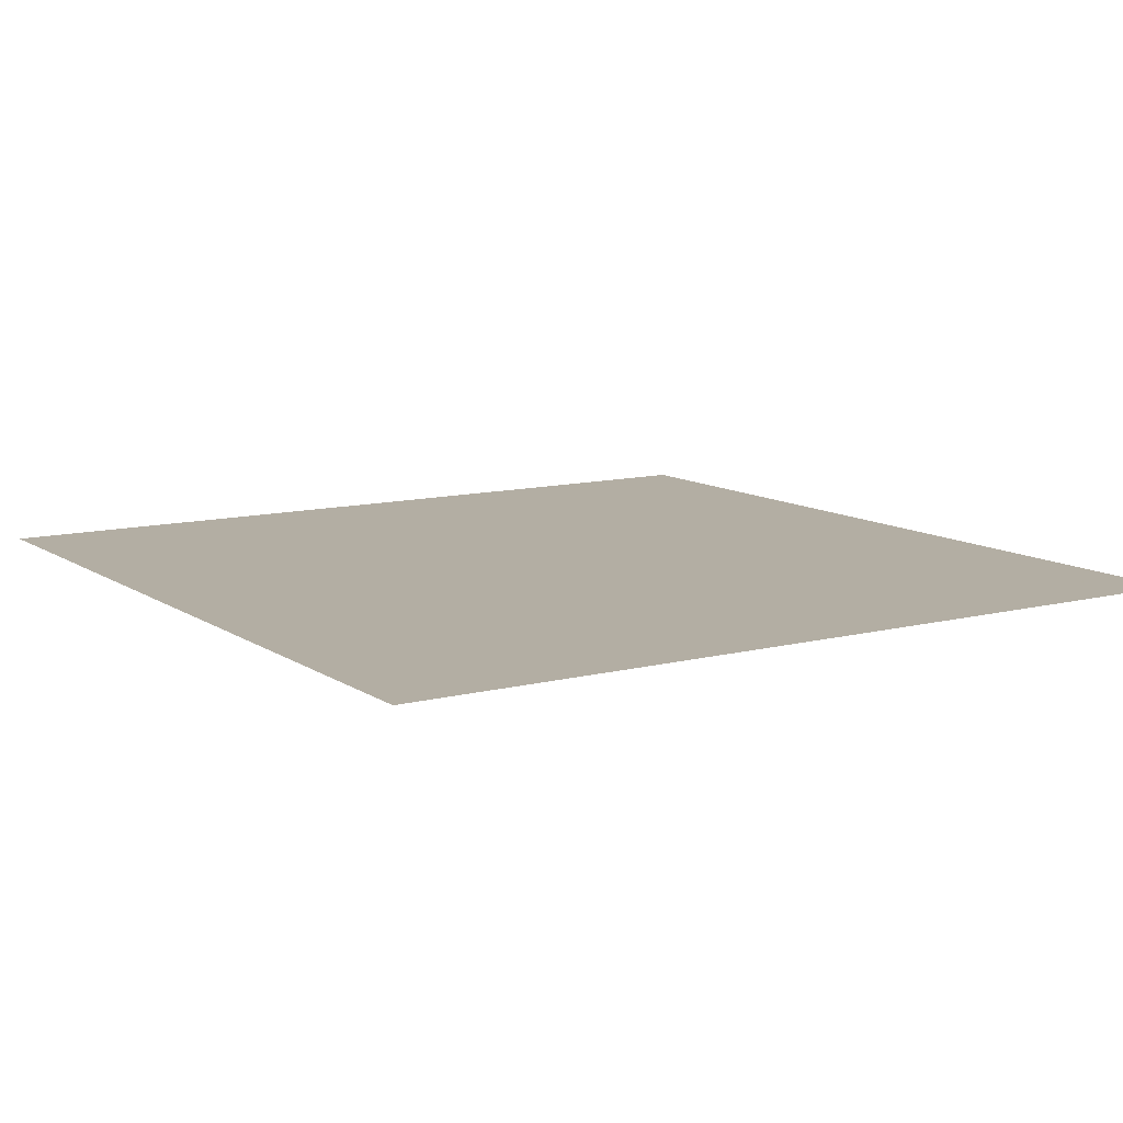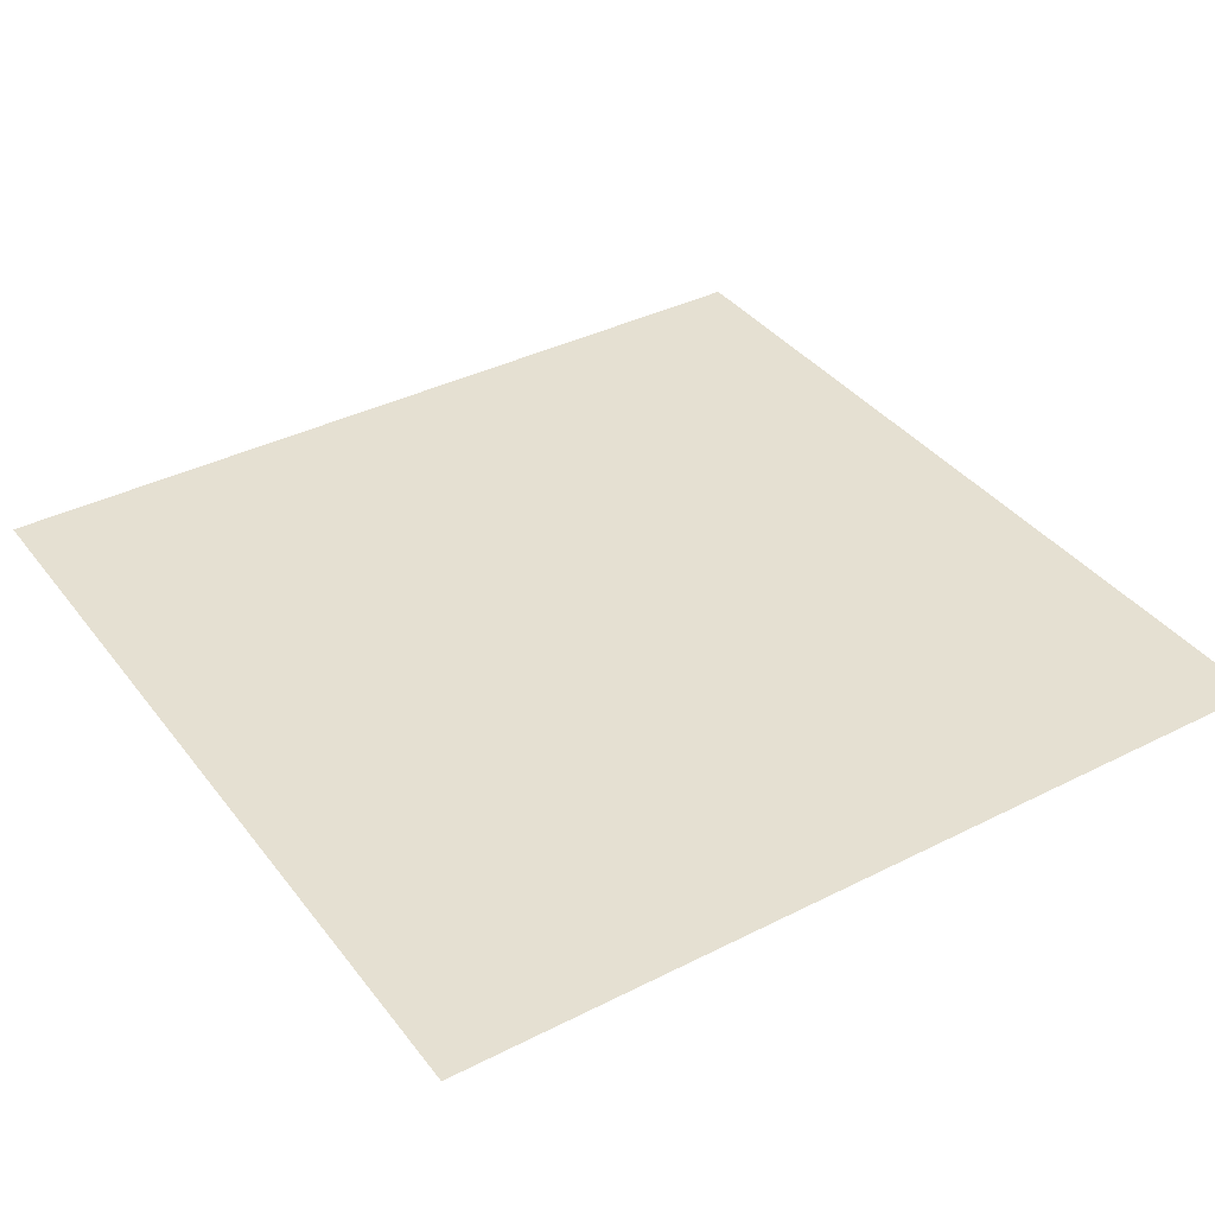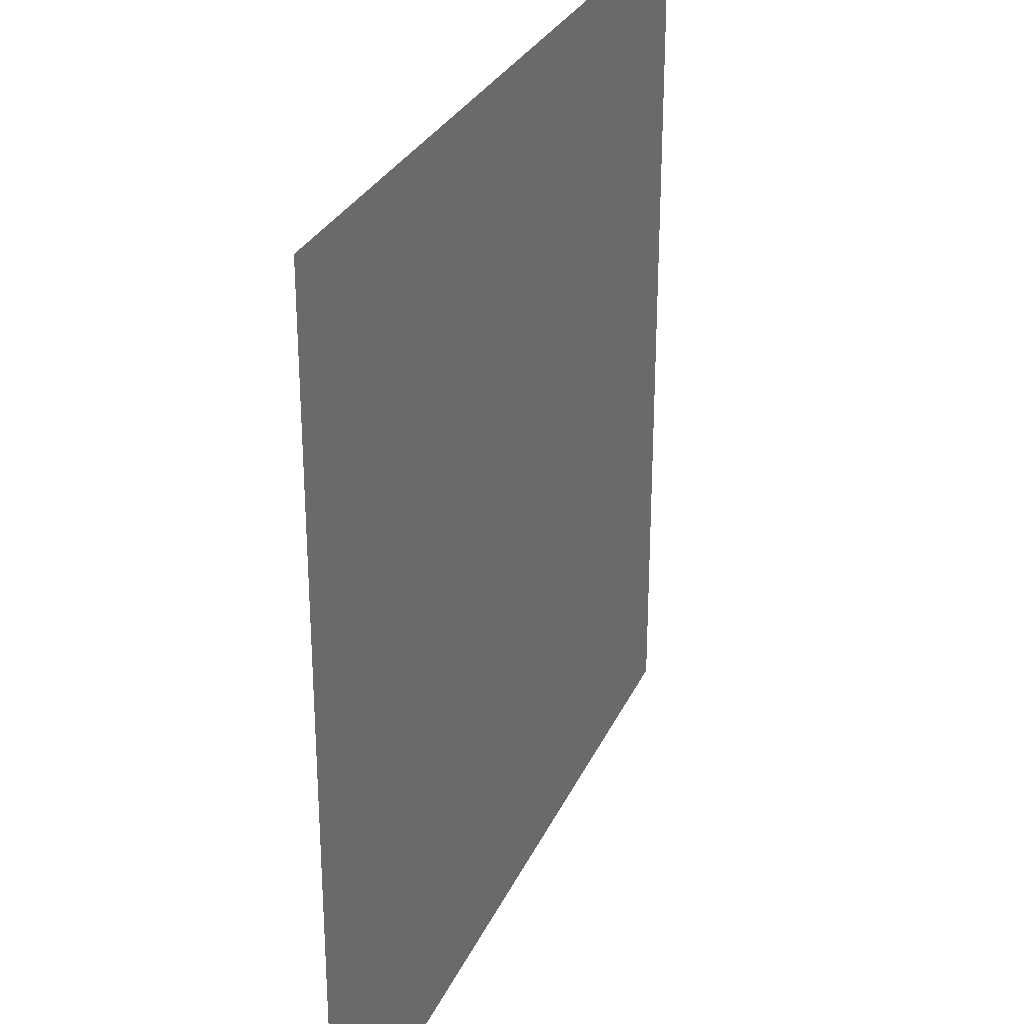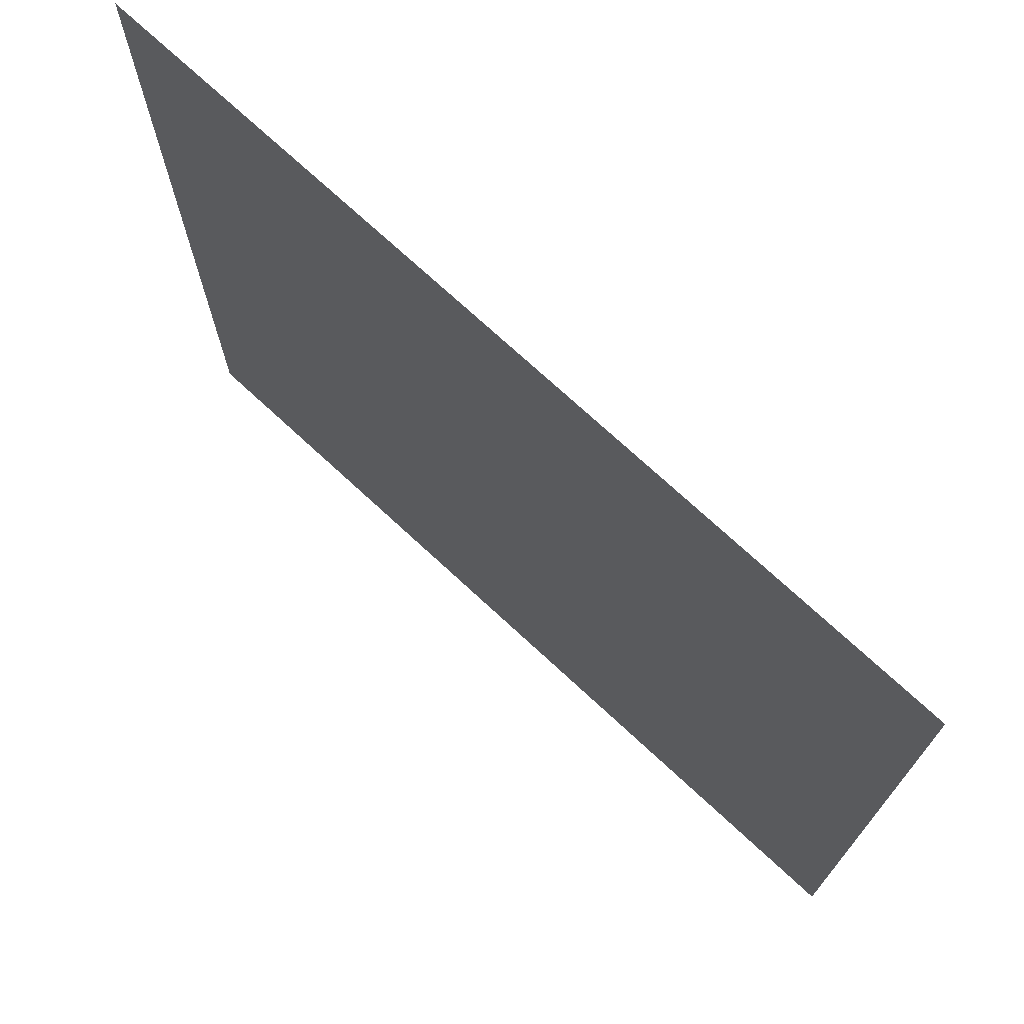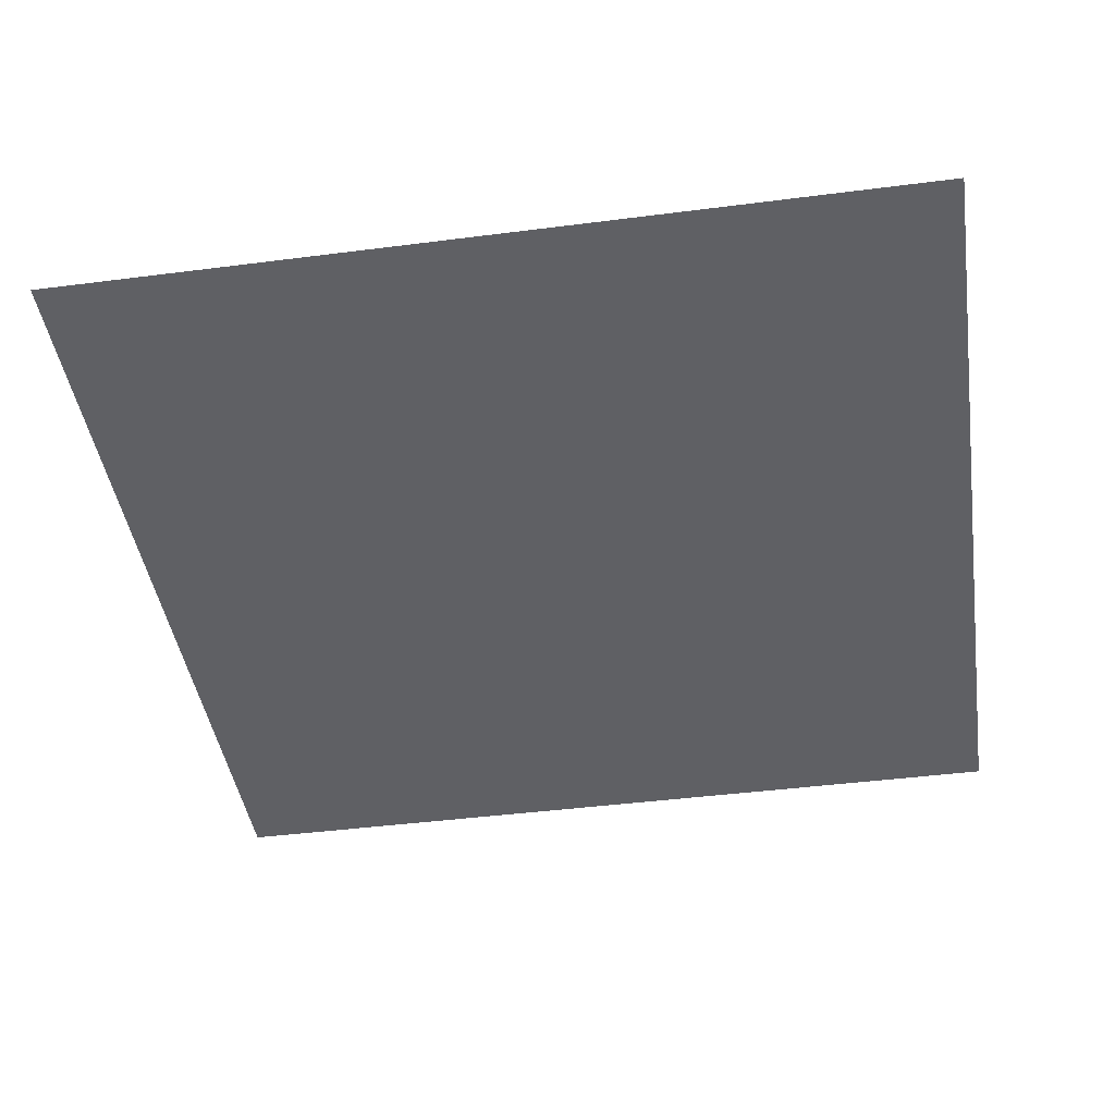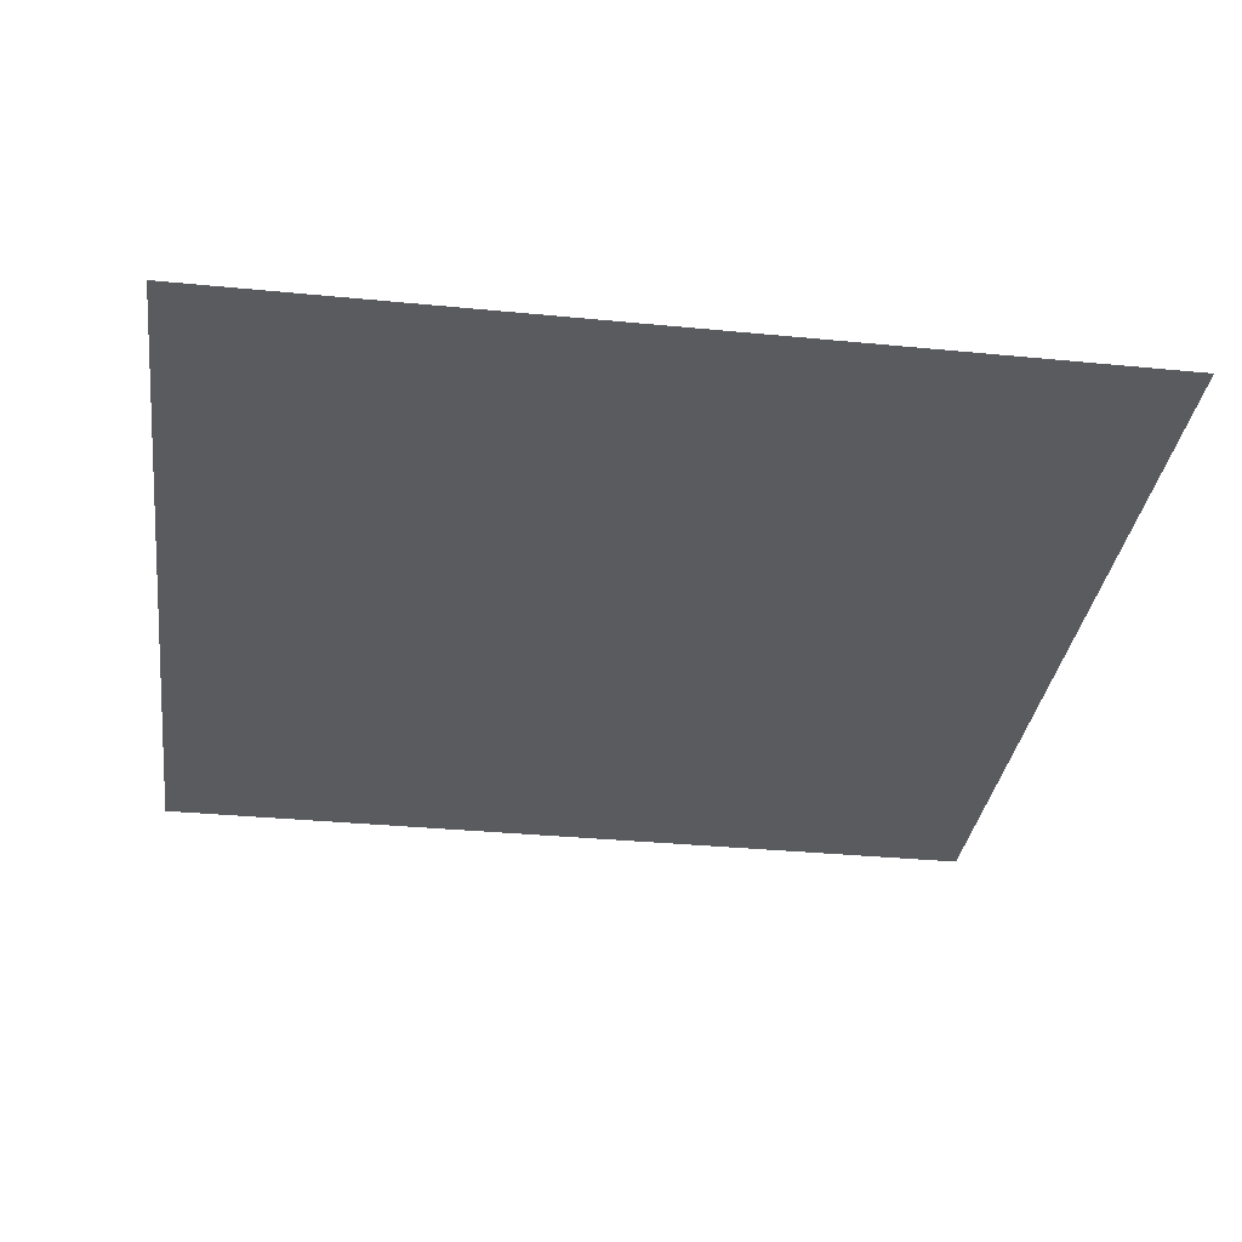
<metadata>
{"format":"obj","ext":"obj","renderer":"f3d","projection":"perspective","resolution":1024,"background":"white","views":[{"elev":10.9,"azim":147.5,"up":"+Y"},{"elev":37.7,"azim":147.1,"up":"+Y"},{"elev":29.0,"azim":110.9,"up":"+Z"},{"elev":73.1,"azim":-137.2,"up":"+Z"},{"elev":-43.5,"azim":98.6,"up":"+Y"},{"elev":-33.2,"azim":82.3,"up":"+Y"}]}
</metadata>
<code>
v -10 -3.102 10
v 10 -3.102 -10
v -10 -3.102 -10
v -10 -3.102 10
v 10 -3.102 10
v 10 -3.102 -10
f 1 2 3
f 4 5 6

</code>
